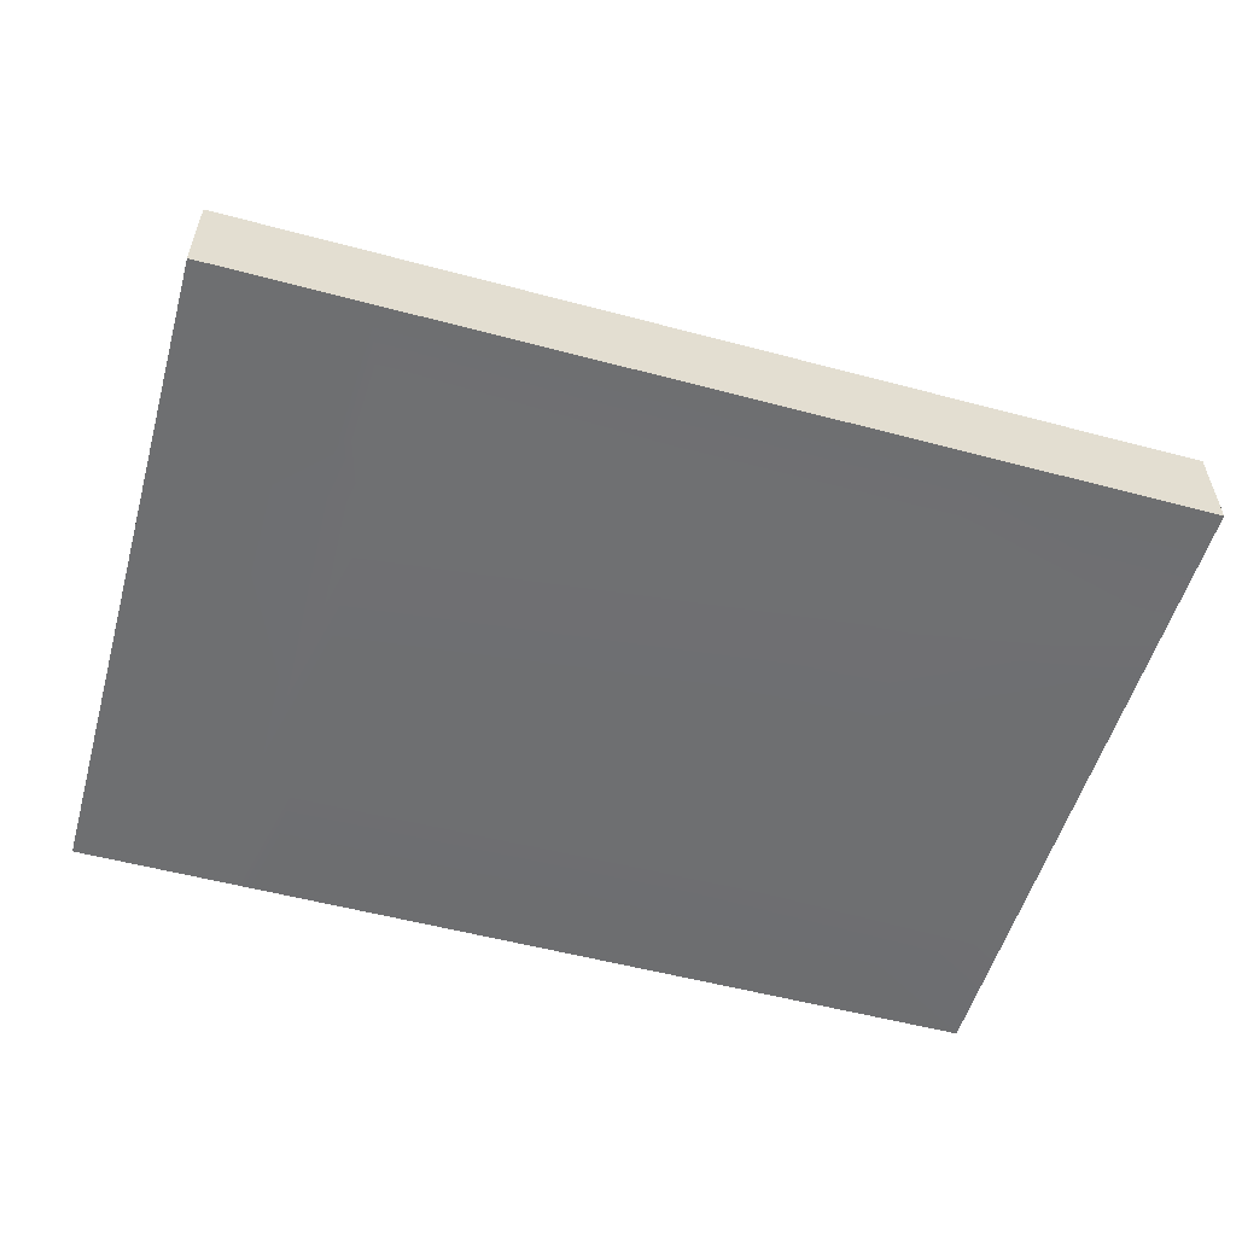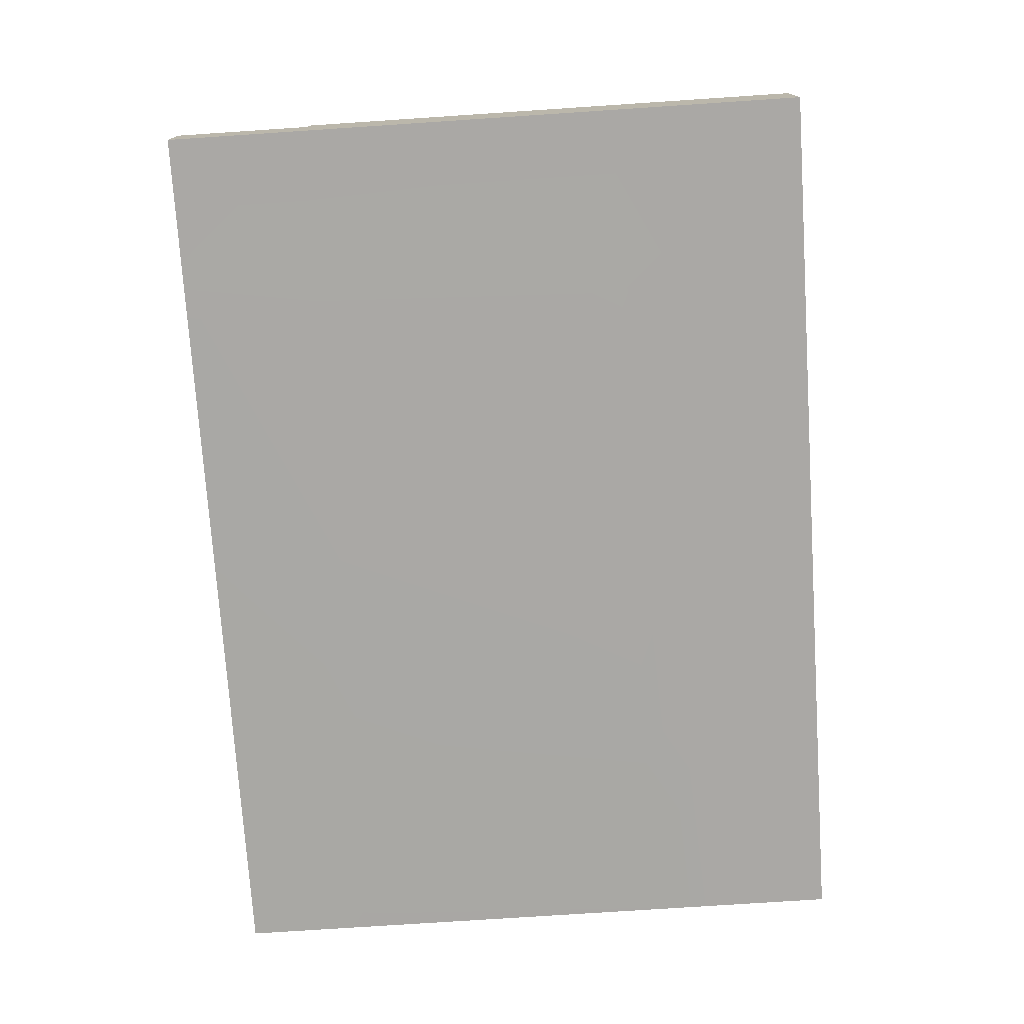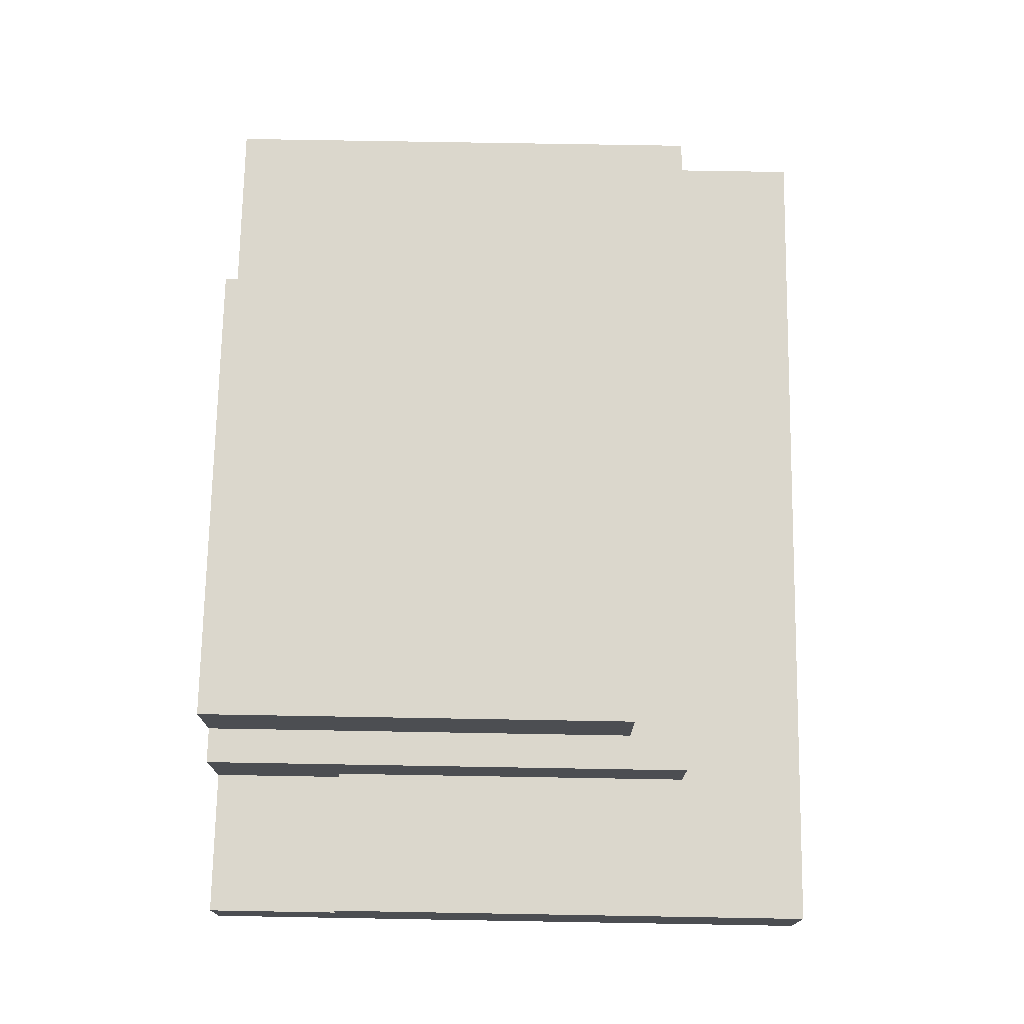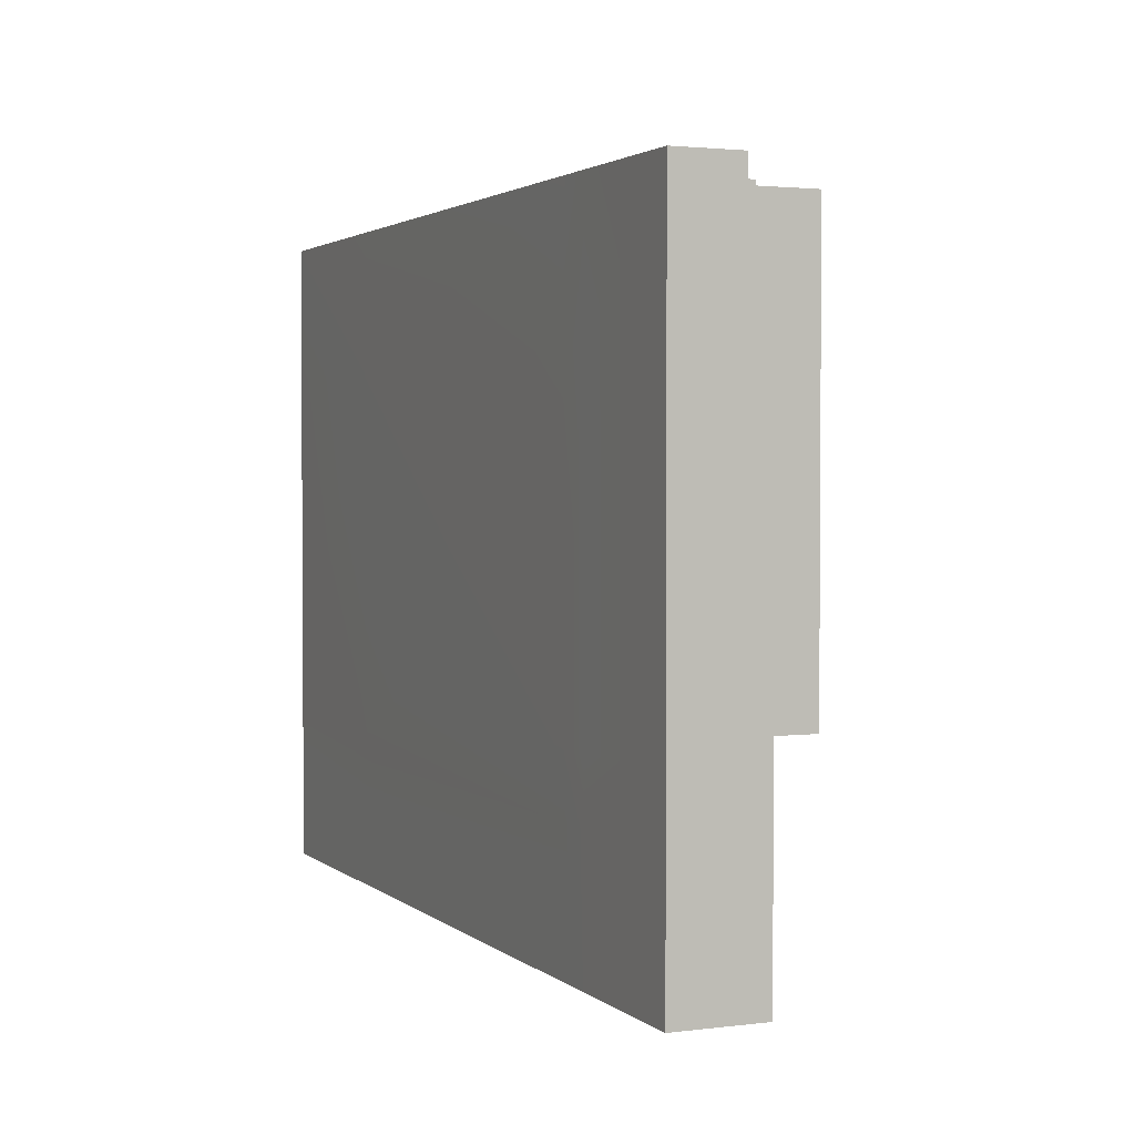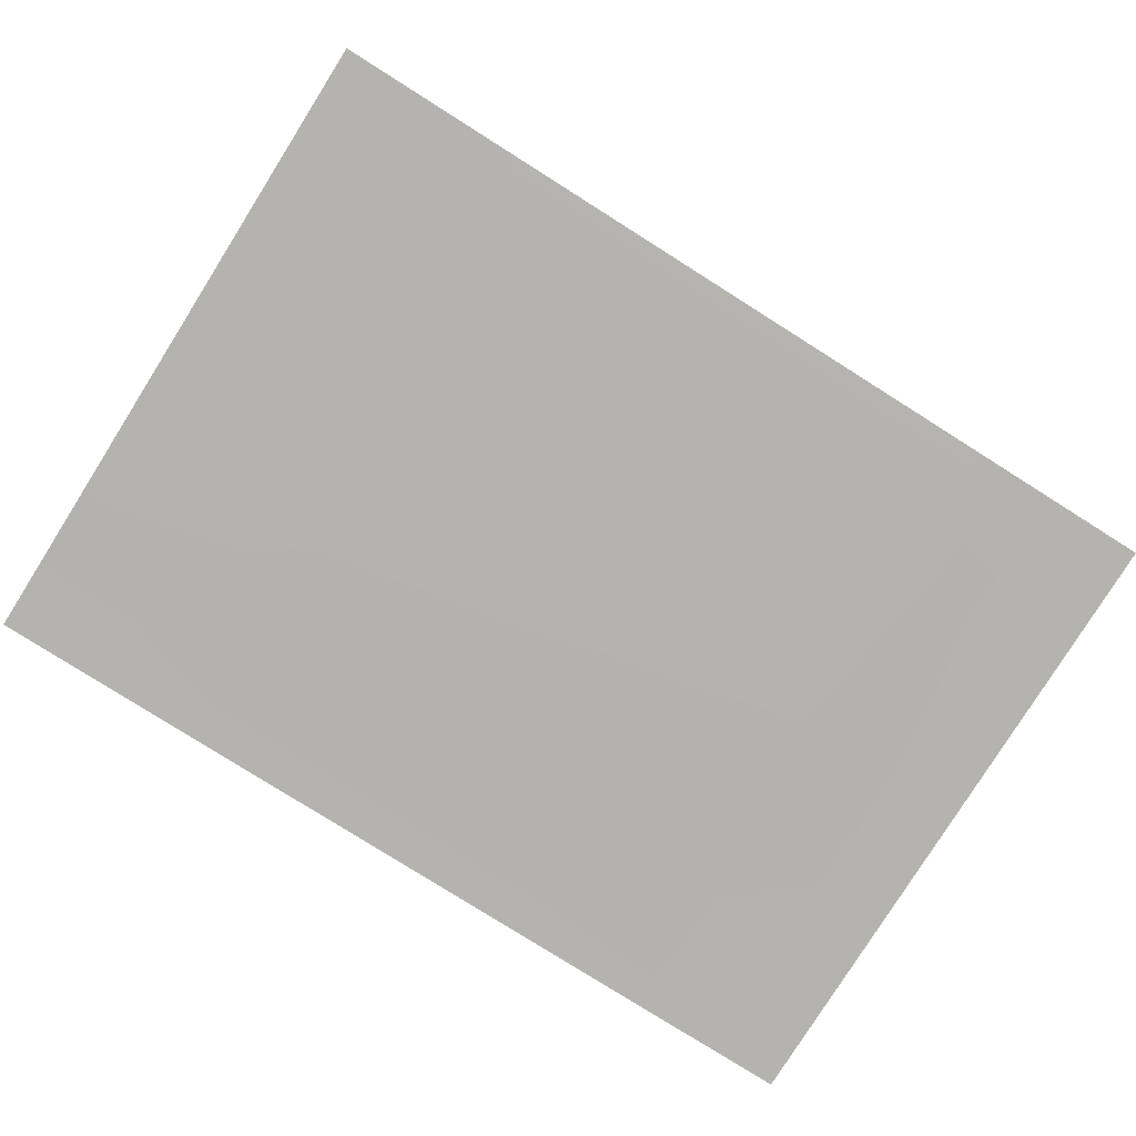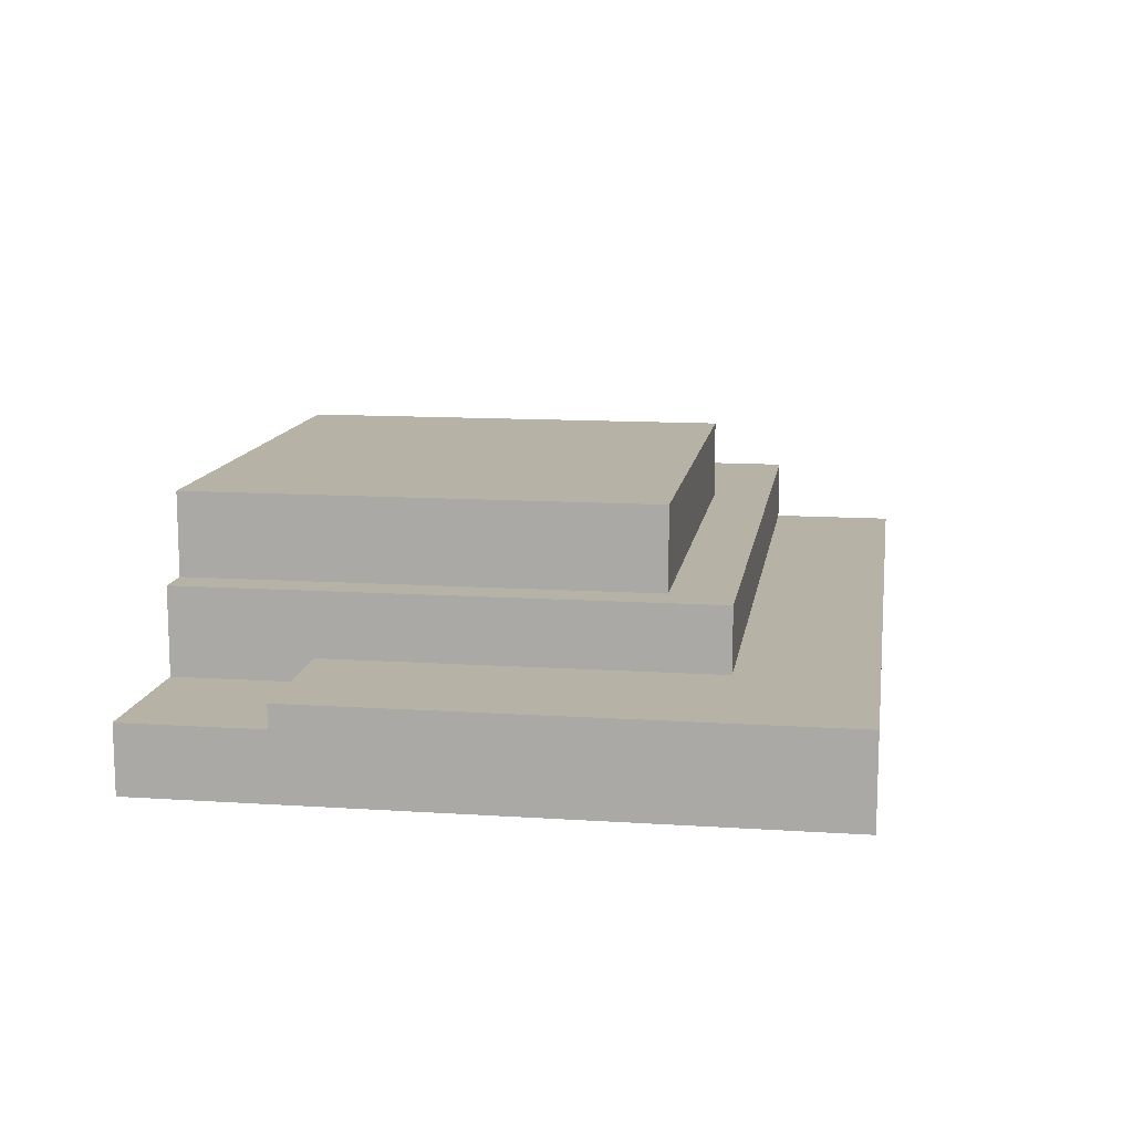
<metadata>
{"format":"obj","ext":"obj","renderer":"f3d","projection":"perspective","resolution":1024,"background":"white","views":[{"elev":-54.6,"azim":164.2,"up":"+Y"},{"elev":-75.1,"azim":93.8,"up":"+Y"},{"elev":73.1,"azim":91.0,"up":"+Y"},{"elev":2.3,"azim":66.5,"up":"+Z"},{"elev":-79.9,"azim":-32.2,"up":"+Y"},{"elev":12.4,"azim":98.7,"up":"+Y"}]}
</metadata>
<code>
g default
v 40.94 -0.7544 174.2
v -106.3 -0.7544 174.2
v 40.94 9.789 174.2
v -106.3 9.789 174.2
v 40.94 10.15 280.7
v -106.3 9.789 280.7
v 40.94 -0.7544 280.7
v -106.3 -0.7544 280.7
v 40.94 9.789 195.6
v -106.3 9.789 195.6
v -106.3 -0.7544 195.6
v 40.94 -0.7544 195.6
v 16.39 -0.7544 174.2
v 16.39 -0.7544 195.6
v 16.39 -0.7544 280.7
v 16.39 10.15 280.7
v 16.39 9.789 174.2
v 10.34 -0.7544 195.6
v 10.34 -0.7544 174.2
v 10.34 9.789 174.2
v 10.34 9.789 280.7
v 10.34 -0.7544 280.7
v -70.72 -0.7544 195.6
v -70.72 -0.7544 174.2
v -70.72 9.789 174.2
v -70.72 9.789 280.7
v -70.72 -0.7544 280.7
v 40.94 -0.7544 205.7
v 16.39 -0.7544 205.7
v 10.34 -0.9594 205.7
v -70.72 -0.9594 205.7
v -106.3 -0.7544 205.7
v -106.3 9.789 205.7
v 40.94 9.789 205.7
v 40.94 -0.7544 258.1
v 16.39 -0.7544 258.1
v 10.34 -0.9594 258.1
v -70.72 -0.9594 258.1
v -106.3 -0.7544 258.1
v -106.3 9.789 258.1
v 16.39 10.15 258.1
v 40.94 10.15 258.1
v 16.39 13.92 205.7
v 16.39 13.92 195.6
v 10.34 13.92 195.6
v 16.39 13.92 174.2
v 10.34 13.92 174.2
v 40.94 13.92 195.6
v 40.94 13.92 205.7
v 40.94 13.92 174.2
v -70.72 13.92 174.2
v -70.72 13.92 195.6
v -106.3 13.92 174.2
v -106.3 13.92 195.6
v -106.3 13.56 205.7
v -106.3 13.56 258.1
v 16.39 13.92 258.1
v 40.94 13.92 258.1
v -70.72 13.56 280.7
v -106.3 13.56 280.7
v 10.34 13.56 280.7
v 16.39 13.56 280.7
v 10.34 24.32 205.7
v 16.39 24.32 205.7
v 16.39 24.32 195.6
v 10.34 24.32 195.6
v -70.72 24.32 205.7
v -70.72 24.32 195.6
v -106.3 24.32 205.7
v -106.3 24.32 195.6
v -106.3 24.32 258.1
v -70.72 24.32 258.1
v 10.34 24.32 258.1
v 16.39 24.32 258.1
v -70.72 24.32 280.7
v -106.3 24.32 280.7
v 10.34 24.32 280.7
v 16.39 24.32 280.7
v -70.72 37.67 258.1
v 10.34 37.67 258.1
v 10.34 37.67 205.7
v -70.72 37.67 205.7
v 10.34 37.67 280.7
v -70.72 37.67 280.7
g polySurface97 polySurface73
f 17 13 19 20
f 63 64 65 66
f 15 16 21 22
f 14 29 30 18
f 10 11 32 33
f 34 28 12 9
f 44 46 47 45
f 2 11 10 4
f 13 14 18 19
f 9 12 1 3
f 12 14 13 1
f 28 29 14 12
f 5 16 15 7
f 48 44 43 49
f 50 46 44 48
f 1 13 17 3
f 19 18 23 24
f 20 19 24 25
f 45 47 51 52
f 67 63 66 68
f 22 21 26 27
f 18 30 31 23
f 24 23 11 2
f 25 24 2 4
f 52 51 53 54
f 69 67 68 70
f 27 26 6 8
f 23 31 32 11
f 35 36 29 28
f 30 29 36 37
f 31 30 37 38
f 32 31 38 39
f 33 32 39 40
f 71 72 67 69
f 79 80 81 82
f 73 74 64 63
f 49 43 57 58
f 42 35 28 34
f 7 15 36 35
f 37 36 15 22
f 38 37 22 27
f 39 38 27 8
f 40 39 8 6
f 75 72 71 76
f 83 80 79 84
f 78 74 73 77
f 42 41 16 5
f 7 35 42 5
f 17 20 47 46
f 34 9 48 49
f 3 17 46 50
f 9 3 50 48
f 20 25 51 47
f 25 4 53 51
f 4 10 54 53
f 10 33 55 54
f 33 40 56 55
f 41 42 58 57
f 42 34 49 58
f 40 6 60 56
f 6 26 59 60
f 26 21 61 59
f 16 41 57 62
f 21 16 62 61
f 43 44 65 64
f 44 45 66 65
f 45 52 68 66
f 52 54 70 68
f 54 55 69 70
f 55 56 71 69
f 57 43 64 74
f 56 60 76 71
f 60 59 75 76
f 59 61 77 75
f 62 57 74 78
f 61 62 78 77
f 73 63 81 80
f 63 67 82 81
f 67 72 79 82
f 77 73 80 83
f 72 75 84 79
f 75 77 83 84

</code>
